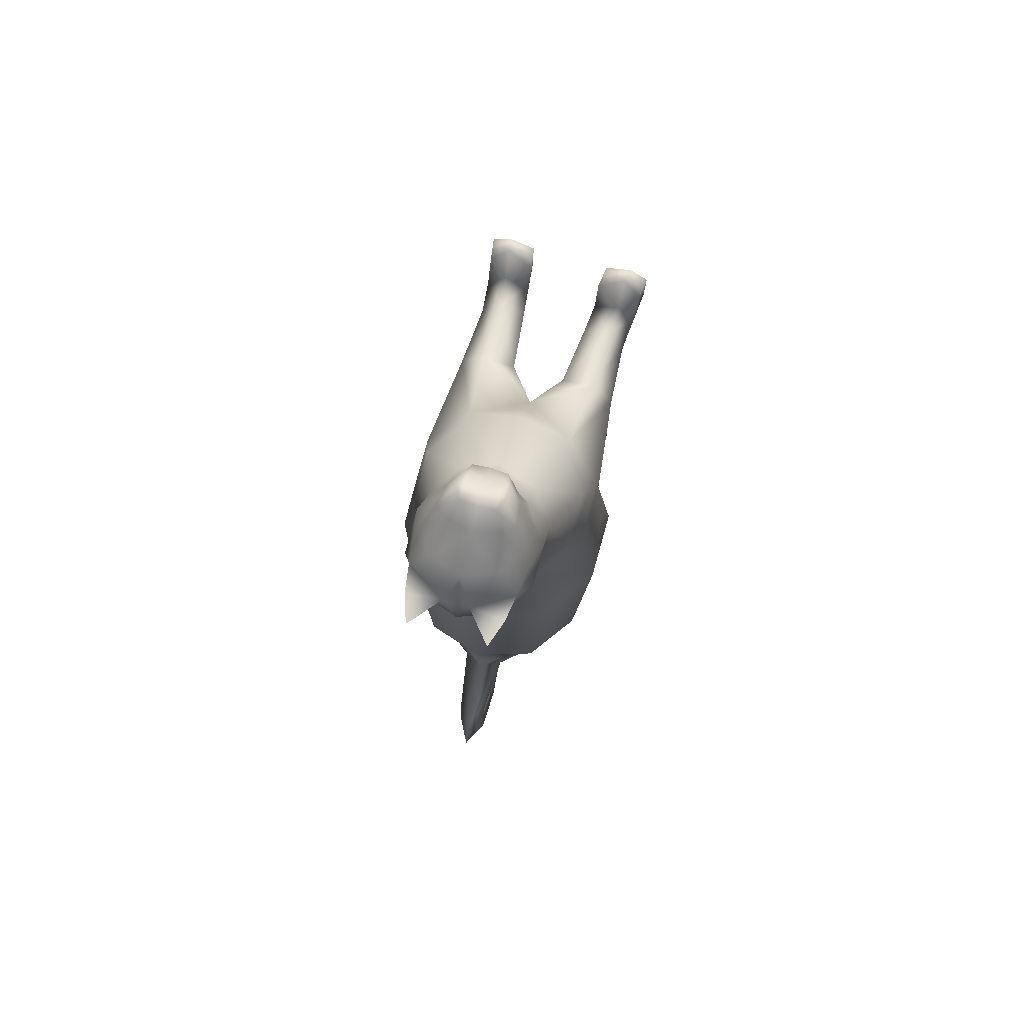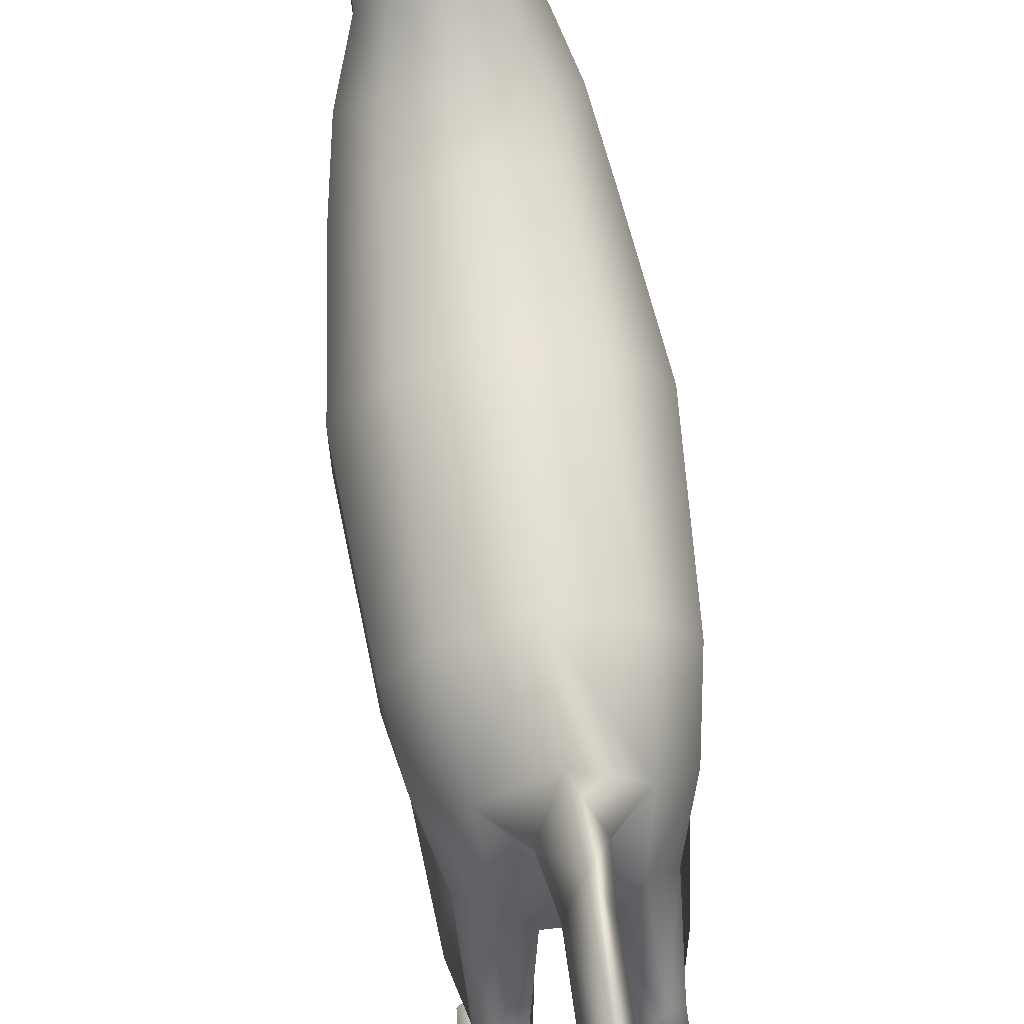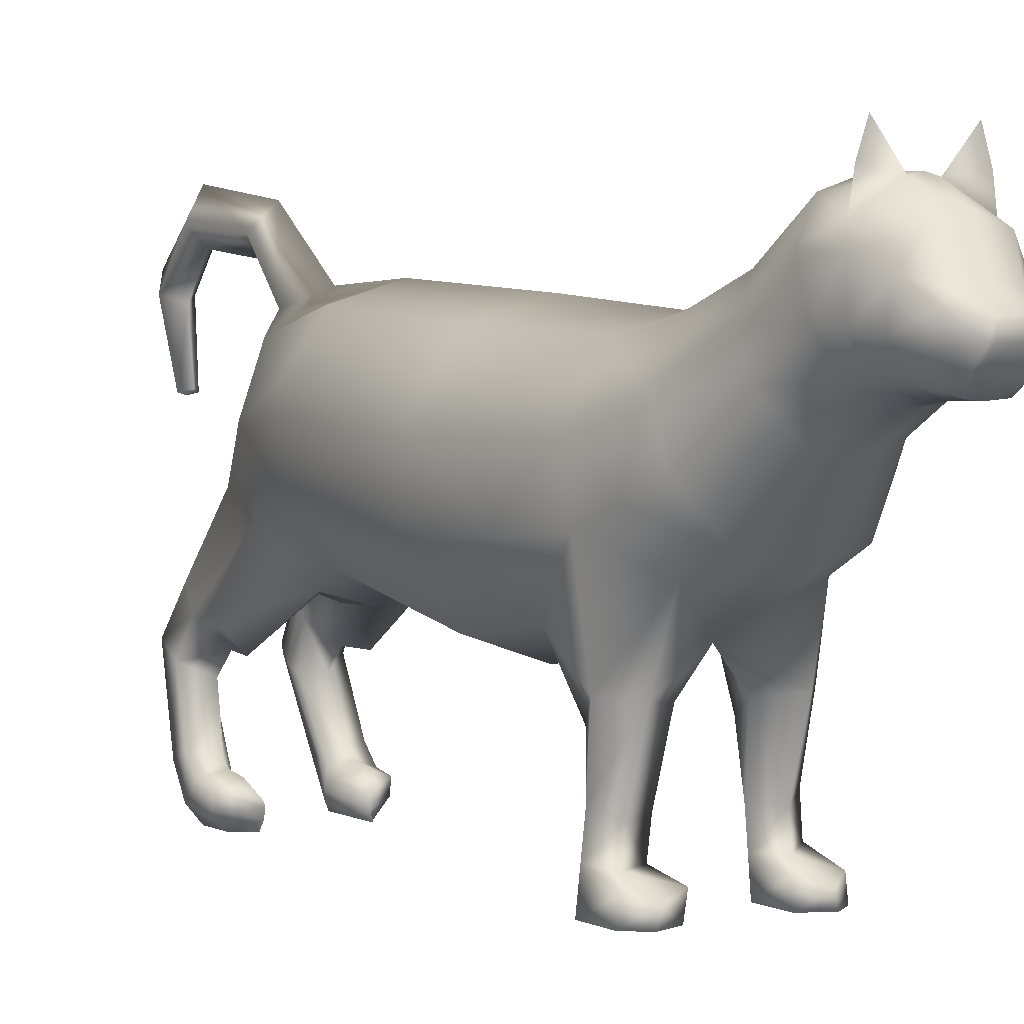
<metadata>
{"format":"obj","ext":"obj","renderer":"f3d","projection":"perspective","resolution":1024,"background":"white","views":[{"elev":76.2,"azim":-164.3,"up":"+Z"},{"elev":68.0,"azim":172.4,"up":"+Y"},{"elev":2.0,"azim":-33.6,"up":"+Y"}]}
</metadata>
<code>
o Cylinder
v -0.000758 2.315 -0.5558
v -0.000758 2.226 0.5176
v 0.3666 2.201 -0.5654
v 0.41 2.092 0.5143
v 0.5936 1.885 -0.5692
v 0.6639 1.743 0.5056
v 0.5936 1.483 -0.5592
v 0.6639 1.311 0.4949
v 0.3666 1.171 -0.5669
v 0.41 0.962 0.4862
v -0.000758 1.052 -0.5699
v -0.000758 0.8286 0.4829
v -0.000758 2.145 1.315
v 0.3476 2.033 1.331
v 0.563 1.74 1.375
v 0.563 1.378 1.429
v 0.223 0.2013 1.404
v -0.000758 0.9727 1.489
v -0.000758 2.199 1.635
v 0.3031 2.108 1.672
v 0.4908 1.869 1.77
v 0.4908 1.573 1.891
v 0.3031 1.334 1.989
v -0.000758 1.243 2.026
v -0.000758 2.33 1.972
v 0.2248 2.264 2.002
v 0.3642 2.089 2.081
v 0.3642 1.873 2.179
v 0.2248 1.698 2.258
v -0.000758 1.631 2.288
v -0.000758 2.578 2.341
v 0.2425 2.5 2.364
v 0.3757 2.313 2.419
v 0.3757 2.063 2.486
v 0.2319 1.874 2.544
v -0.000758 1.802 2.566
v -0.000758 2.434 2.835
v 0.1863 2.372 2.827
v 0.2848 2.218 2.797
v 0.2848 2.027 2.763
v 0.1757 1.879 2.737
v -0.000758 1.822 2.728
v -0.000758 2.093 3.083
v 0.1014 2.085 3.071
v 0.1368 2.006 3.069
v 0.1337 1.904 2.977
v 0.1014 1.833 2.915
v -0.000758 1.824 2.907
v 0.3151 2.404 2.608
v 0.3302 2.286 2.615
v -0.000758 1.812 2.647
v 0.3302 2.045 2.624
v -0.000758 2.563 2.606
v 0.2038 1.876 2.641
v -0.001855 1.731 -1.397
v 0.2735 1.665 -1.373
v 0.4193 1.466 -1.279
v 0.4193 1.235 -1.181
v 0.09701 1.02 -1.09
v -0.001855 0.9793 -1.074
v -0.000758 0.9805 -0.8068
v 0.255 1.052 -0.8096
v 0.5229 1.348 -0.8648
v 0.3229 2.085 -1.137
v -0.000758 2.187 -1.153
v 0.5229 1.74 -0.9962
v 0.1336 2.207 -1.35
v -0.000758 2.679 -1.591
v -0.000758 2.431 -1.745
v 0.09231 2.542 -1.709
v -0.000758 2.566 -1.727
v 0.09331 2.602 -2.268
v -0.002061 2.418 -2.654
v -0.002061 2.259 -2.41
v 0.09122 2.297 -2.52
v -0.002061 2.28 -2.544
v 0.05335 1.858 -2.417
v -0.003027 1.502 -1.458
v 0.1228 1.473 -1.448
v 0.1851 1.388 -1.407
v 0.1851 1.29 -1.365
v 0.1228 1.21 -1.332
v -0.003027 1.18 -1.32
v 0.3116 1.146 -1.736
v 0.3987 1.058 -1.689
v 0.3987 0.9127 -1.627
v 0.2571 0.763 -1.549
v 0.3009 0.7535 -1.335
v 0.469 0.9395 -1.37
v 0.2126 1.062 -1.795
v 0.1862 0.9958 -1.766
v 0.18 0.9353 -1.74
v 0.1939 0.8697 -1.714
v 0.3276 0.8506 -1.97
v 0.4147 0.7992 -1.884
v 0.4147 0.7075 -1.756
v 0.2731 0.64 -1.646
v 0.2286 0.7479 -1.977
v 0.2022 0.7063 -1.918
v 0.196 0.668 -1.864
v 0.2099 0.6259 -1.807
v 0.3586 0.01736 -1.619
v 0.4457 0.1178 -1.617
v 0.4457 0.2226 -1.525
v 0.3041 0.2655 -1.49
v 0.2596 0.03326 -1.623
v 0.2262 0.08938 -1.601
v 0.2142 0.1342 -1.577
v 0.241 0.1893 -1.525
v 0.3495 0.009577 -1.401
v 0.4366 0.11 -1.399
v 0.4366 0.1979 -1.389
v 0.295 0.2414 -1.38
v 0.2775 0.01955 -1.274
v 0.2586 0.07124 -1.269
v 0.2541 0.1181 -1.264
v 0.2641 0.1498 -1.259
v 0.2279 0.268 -1.67
v 0.2542 0.2372 -1.741
v 0.4403 0.3314 -1.619
v 0.4403 0.2898 -1.731
v 0.2356 0.2351 -1.588
v 0.2988 0.3026 -1.542
v 0.2217 0.2766 -1.638
v 0.3532 0.2725 -1.779
v -0.000758 0.9006 0.9861
v 0.3788 1.023 0.9794
v 0.6134 1.345 0.9619
v 0.3254 1.209 1.731
v -0.000758 1.108 1.758
v 0.5269 1.475 1.66
v 0.3805 0.02513 1.379
v 0.4958 0.8081 1.45
v 0.1615 0.772 1.483
v 0.3307 0.675 1.183
v 0.3571 0.7934 1.598
v 0.4715 0.4223 1.388
v 0.2043 0.3779 1.409
v 0.3395 0.384 1.237
v 0.3606 0.3659 1.468
v 0.5089 0.02519 1.377
v 0.2417 0.02464 1.399
v 0.3769 0.02893 1.226
v 0.4902 0.2237 1.383
v 0.3793 0.1945 1.463
v 0.223 0.1496 1.648
v 0.3805 0.01904 1.624
v 0.5089 0.0191 1.622
v 0.2417 0.01855 1.644
v 0.398 0.01708 1.703
v 0.4902 0.1465 1.626
v 0.3793 0.1002 1.706
v 0.071 2.546 2.61
v 0.2896 2.577 2.611
v 0.2339 2.739 2.615
v -0.000758 2.006 3.07
v 0.1014 2.003 3.074
v -0.000758 1.905 2.97
v 0.1014 1.905 2.983
v -0.000758 1.823 2.818
v 0.2247 2.115 2.933
v 0.2093 1.965 2.87
v -0.000758 2.205 2.939
v 0.1386 1.856 2.826
v 0.1439 2.17 2.929
v -0.3681 2.201 -0.5654
v -0.4115 2.092 0.5143
v -0.5951 1.885 -0.5692
v -0.6654 1.743 0.5056
v -0.5951 1.483 -0.5592
v -0.6654 1.311 0.4949
v -0.3681 1.171 -0.5669
v -0.4115 0.962 0.4862
v -0.3492 2.033 1.331
v -0.5645 1.74 1.375
v -0.5645 1.378 1.429
v -0.2245 0.2013 1.404
v -0.3046 2.108 1.672
v -0.4924 1.869 1.77
v -0.4924 1.573 1.891
v -0.3046 1.334 1.989
v -0.2263 2.264 2.002
v -0.3657 2.089 2.081
v -0.3657 1.873 2.179
v -0.2263 1.698 2.258
v -0.244 2.5 2.364
v -0.3772 2.313 2.419
v -0.3772 2.063 2.486
v -0.2334 1.874 2.544
v -0.1878 2.372 2.827
v -0.2863 2.218 2.797
v -0.2863 2.027 2.763
v -0.1773 1.879 2.737
v -0.1029 2.085 3.071
v -0.1383 2.006 3.069
v -0.1352 1.904 2.977
v -0.1029 1.833 2.915
v -0.3166 2.404 2.608
v -0.3318 2.286 2.615
v -0.3318 2.045 2.624
v -0.2053 1.876 2.641
v -0.275 1.665 -1.373
v -0.4208 1.466 -1.279
v -0.4208 1.235 -1.181
v -0.09852 1.02 -1.09
v -0.2565 1.052 -0.8096
v -0.5244 1.348 -0.8648
v -0.3244 2.085 -1.137
v -0.5244 1.74 -0.9962
v -0.003775 2.3 -1.114
v -0.003775 2.091 -1.468
v -0.1352 2.207 -1.35
v -0.003775 2.248 -1.357
v -0.09382 2.542 -1.709
v -0.00154 2.782 -2.265
v -0.00154 2.494 -2.224
v -0.09482 2.602 -2.268
v -0.00154 2.609 -2.296
v -0.09274 2.297 -2.52
v -0.004351 1.873 -2.514
v -0.004351 1.874 -2.356
v -0.05486 1.858 -2.417
v -0.004351 1.843 -2.423
v -0.1243 1.473 -1.448
v -0.1866 1.388 -1.407
v -0.1866 1.29 -1.365
v -0.1243 1.21 -1.332
v -0.3131 1.146 -1.736
v -0.4002 1.058 -1.689
v -0.4002 0.9127 -1.627
v -0.2586 0.763 -1.549
v -0.3024 0.7535 -1.335
v -0.4705 0.9395 -1.37
v -0.2141 1.062 -1.795
v -0.1877 0.9958 -1.766
v -0.1816 0.9353 -1.74
v -0.1955 0.8697 -1.714
v -0.3291 0.8506 -1.97
v -0.4162 0.7992 -1.884
v -0.4162 0.7075 -1.756
v -0.2746 0.64 -1.646
v -0.2301 0.7479 -1.977
v -0.2037 0.7063 -1.918
v -0.1976 0.668 -1.864
v -0.2114 0.6259 -1.807
v -0.3601 0.01736 -1.619
v -0.4472 0.1178 -1.617
v -0.4472 0.2226 -1.525
v -0.3057 0.2655 -1.49
v -0.2611 0.03326 -1.623
v -0.2277 0.08938 -1.601
v -0.2157 0.1342 -1.577
v -0.2425 0.1893 -1.525
v -0.351 0.009577 -1.401
v -0.4381 0.11 -1.399
v -0.4381 0.1979 -1.389
v -0.2965 0.2414 -1.38
v -0.279 0.01955 -1.274
v -0.2601 0.07124 -1.269
v -0.2557 0.1181 -1.264
v -0.2656 0.1498 -1.259
v -0.2294 0.268 -1.67
v -0.2557 0.2372 -1.741
v -0.4419 0.3314 -1.619
v -0.4419 0.2898 -1.731
v -0.2371 0.2351 -1.588
v -0.3003 0.3026 -1.542
v -0.2232 0.2766 -1.638
v -0.3548 0.2725 -1.779
v -0.3803 1.023 0.9794
v -0.6149 1.345 0.9619
v -0.3269 1.209 1.731
v -0.5284 1.475 1.66
v -0.382 0.02513 1.379
v -0.4973 0.8081 1.45
v -0.163 0.772 1.483
v -0.3322 0.675 1.183
v -0.3586 0.7934 1.598
v -0.473 0.4223 1.388
v -0.2058 0.3779 1.409
v -0.341 0.384 1.237
v -0.3621 0.3659 1.468
v -0.5104 0.02519 1.377
v -0.2432 0.02464 1.399
v -0.3784 0.02893 1.226
v -0.4917 0.2237 1.383
v -0.3808 0.1945 1.463
v -0.2245 0.1496 1.648
v -0.382 0.01904 1.624
v -0.5104 0.0191 1.622
v -0.2432 0.01855 1.644
v -0.3995 0.01708 1.703
v -0.4917 0.1465 1.626
v -0.3808 0.1002 1.706
v -0.07252 2.546 2.61
v -0.2911 2.577 2.611
v -0.2354 2.739 2.615
v -0.1029 2.003 3.074
v -0.1029 1.905 2.983
v -0.2262 2.115 2.933
v -0.2108 1.965 2.87
v -0.1401 1.856 2.826
v -0.1454 2.17 2.929
g Cylinder_Cylinder_Material.002
f 2 3 1
f 4 5 3
f 6 7 5
f 8 9 7
f 10 11 9
f 13 20 14
f 129 133 16
f 127 128 16
f 4 13 14
f 15 16 128
f 6 14 15
f 129 24 130
f 14 21 15
f 21 22 131
f 131 23 129
f 29 36 30
f 23 30 24
f 20 27 21
f 21 28 22
f 22 29 23
f 19 26 20
f 50 38 39
f 26 33 27
f 27 34 28
f 28 35 29
f 25 32 26
f 52 39 40
f 54 40 41
f 153 37 38
f 51 41 42
f 162 45 46
f 164 46 47
f 163 44 165
f 160 47 48
f 161 44 45
f 36 54 51
f 31 53 153
f 35 52 54
f 34 50 52
f 33 49 50
f 61 59 62
f 81 91 92
f 64 56 55
f 63 57 66
f 66 56 64
f 65 211 55
f 64 210 1
f 3 66 64
f 7 66 5
f 1 3 64
f 9 63 7
f 11 62 9
f 67 68 210
f 55 67 64
f 70 216 72
f 67 69 70
f 218 74 216
f 216 75 72
f 70 215 68
f 76 220 223
f 75 220 73
f 72 73 215
f 218 73 76
f 223 220 77
f 223 77 221
f 74 77 75
f 74 223 221
f 59 83 82
f 57 84 56
f 55 79 78
f 80 90 91
f 58 89 86
f 82 78 79
f 82 80 81
f 89 87 86
f 93 100 101
f 86 95 85
f 90 94 98
f 79 84 90
f 62 89 63
f 59 88 62
f 58 85 57
f 82 87 59
f 82 92 93
f 122 105 123
f 120 103 121
f 119 107 118
f 91 98 99
f 87 96 86
f 85 94 84
f 93 97 87
f 92 99 100
f 104 111 103
f 107 114 115
f 109 116 117
f 118 108 124
f 123 104 120
f 125 103 102
f 119 102 106
f 122 108 109
f 111 116 115
f 112 117 116
f 110 115 114
f 109 113 105
f 108 115 116
f 105 112 104
f 102 111 110
f 106 110 114
f 101 124 122
f 98 125 119
f 95 125 94
f 97 120 96
f 100 118 124
f 99 119 118
f 96 121 95
f 101 123 97
f 8 127 10
f 10 126 12
f 16 131 129
f 18 136 129
f 130 18 129
f 126 127 18
f 127 133 135
f 127 134 18
f 135 138 134
f 136 137 133
f 134 140 136
f 135 137 139
f 145 151 144
f 144 141 143
f 143 142 17
f 142 146 17
f 143 132 142
f 142 147 149
f 132 143 141
f 145 146 152
f 140 144 137
f 140 17 145
f 152 149 150
f 152 148 151
f 149 147 150
f 147 148 150
f 132 148 147
f 141 151 148
f 153 154 155
f 156 44 43
f 157 45 44
f 159 156 158
f 45 159 46
f 47 158 48
f 47 46 159
f 39 165 161
f 42 164 160
f 38 163 165
f 41 162 164
f 40 161 162
f 166 2 1
f 168 167 166
f 170 169 168
f 172 171 170
f 11 173 172
f 178 13 174
f 275 272 176
f 270 176 271
f 167 13 2
f 271 175 169
f 169 174 167
f 24 272 130
f 179 174 175
f 273 179 175
f 181 273 272
f 36 185 30
f 30 181 24
f 183 178 179
f 184 179 180
f 185 180 181
f 182 19 178
f 199 190 198
f 187 182 183
f 188 183 184
f 189 184 185
f 186 25 182
f 200 191 199
f 201 192 200
f 37 53 295
f 51 193 201
f 301 195 300
f 302 196 301
f 194 163 303
f 160 197 302
f 300 194 303
f 36 201 189
f 295 53 31
f 189 200 188
f 188 199 187
f 187 198 186
f 205 61 206
f 226 235 225
f 208 55 202
f 203 207 209
f 202 209 208
f 210 208 1
f 166 209 168
f 209 170 168
f 1 208 166
f 207 172 170
f 206 11 172
f 213 68 210
f 68 212 210
f 65 210 1
f 212 55 208
f 214 216 69
f 71 215 68
f 212 69 211
f 69 213 211
f 219 216 217
f 216 71 69
f 215 214 68
f 220 219 73
f 73 217 215
f 223 222 220
f 223 221 222
f 222 74 219
f 205 83 60
f 228 203 202
f 55 224 202
f 225 234 224
f 204 233 207
f 227 78 83
f 225 227 226
f 233 231 232
f 237 244 236
f 239 230 229
f 234 238 228
f 224 228 202
f 233 206 207
f 232 205 206
f 229 204 203
f 231 227 205
f 227 236 226
f 249 266 267
f 247 264 265
f 251 263 262
f 235 242 234
f 240 231 230
f 238 229 228
f 241 237 231
f 236 243 235
f 255 248 247
f 251 258 250
f 253 260 252
f 252 262 268
f 248 267 264
f 269 247 265
f 263 246 269
f 266 252 268
f 255 260 256
f 256 261 257
f 254 259 255
f 257 253 249
f 252 259 251
f 256 249 248
f 246 255 247
f 250 254 246
f 245 268 244
f 242 269 238
f 269 239 238
f 264 241 240
f 244 262 243
f 243 263 242
f 265 240 239
f 267 245 241
f 270 171 173
f 126 173 12
f 176 272 273
f 278 18 272
f 130 272 18
f 126 18 270
f 270 275 176
f 276 270 18
f 280 277 276
f 279 278 275
f 282 276 278
f 277 279 275
f 293 287 286
f 285 283 286
f 177 285 281
f 288 284 177
f 285 284 274
f 284 289 274
f 274 283 285
f 287 288 177
f 286 282 279
f 282 177 280
f 294 291 288
f 290 294 293
f 291 292 289
f 289 292 290
f 274 290 283
f 283 293 286
f 295 296 198
f 156 194 298
f 298 194 195
f 156 299 158
f 299 195 196
f 158 197 48
f 197 299 196
f 191 303 190
f 42 302 193
f 190 163 37
f 193 301 192
f 192 300 191
f 2 4 3
f 4 6 5
f 6 8 7
f 8 10 9
f 10 12 11
f 13 19 20
f 129 136 133
f 4 2 13
f 128 8 6
f 6 15 128
f 6 4 14
f 129 23 24
f 14 20 21
f 131 16 15
f 15 21 131
f 131 22 23
f 29 35 36
f 23 29 30
f 20 26 27
f 21 27 28
f 22 28 29
f 19 25 26
f 50 49 38
f 26 32 33
f 27 33 34
f 28 34 35
f 25 31 32
f 52 50 39
f 54 52 40
f 38 49 153
f 153 53 37
f 51 54 41
f 162 161 45
f 164 162 46
f 163 43 44
f 160 164 47
f 161 165 44
f 36 35 54
f 49 32 153
f 32 31 153
f 35 34 52
f 34 33 50
f 33 32 49
f 61 60 59
f 81 80 91
f 63 58 57
f 66 57 56
f 65 213 211
f 64 67 210
f 3 5 66
f 7 63 66
f 9 62 63
f 11 61 62
f 67 70 68
f 55 211 67
f 70 69 216
f 67 211 69
f 218 76 74
f 216 74 75
f 70 72 215
f 76 73 220
f 75 77 220
f 72 75 73
f 218 215 73
f 74 221 77
f 74 76 223
f 59 60 83
f 57 85 84
f 55 56 79
f 80 79 90
f 58 63 89
f 82 83 78
f 82 79 80
f 89 88 87
f 93 92 100
f 86 96 95
f 90 84 94
f 79 56 84
f 62 88 89
f 59 87 88
f 58 86 85
f 82 93 87
f 82 81 92
f 122 109 105
f 120 104 103
f 119 106 107
f 91 90 98
f 87 97 96
f 85 95 94
f 93 101 97
f 92 91 99
f 104 112 111
f 107 106 114
f 109 108 116
f 118 107 108
f 123 105 104
f 125 121 103
f 119 125 102
f 122 124 108
f 111 112 116
f 112 113 117
f 110 111 115
f 109 117 113
f 108 107 115
f 105 113 112
f 102 103 111
f 106 102 110
f 101 100 124
f 98 94 125
f 95 121 125
f 97 123 120
f 100 99 118
f 99 98 119
f 96 120 121
f 101 122 123
f 8 128 127
f 10 127 126
f 18 134 136
f 127 16 133
f 127 135 134
f 135 139 138
f 136 140 137
f 134 138 140
f 135 133 137
f 145 152 151
f 143 139 144
f 139 137 144
f 17 138 139
f 139 143 17
f 142 149 146
f 142 132 147
f 145 17 146
f 140 145 144
f 140 138 17
f 152 146 149
f 152 150 148
f 132 141 148
f 141 144 151
f 153 49 154
f 156 157 44
f 159 157 156
f 45 157 159
f 47 159 158
f 39 38 165
f 42 41 164
f 38 37 163
f 41 40 162
f 40 39 161
f 166 167 2
f 168 169 167
f 170 171 169
f 172 173 171
f 11 12 173
f 178 19 13
f 275 278 272
f 167 174 13
f 169 171 271
f 271 176 175
f 169 175 174
f 24 181 272
f 179 178 174
f 175 176 273
f 273 180 179
f 181 180 273
f 36 189 185
f 30 185 181
f 183 182 178
f 184 183 179
f 185 184 180
f 182 25 19
f 199 191 190
f 187 186 182
f 188 187 183
f 189 188 184
f 186 31 25
f 200 192 191
f 201 193 192
f 295 198 190
f 190 37 295
f 51 42 193
f 301 196 195
f 302 197 196
f 194 43 163
f 160 48 197
f 300 195 194
f 36 51 201
f 31 186 295
f 186 198 295
f 189 201 200
f 188 200 199
f 187 199 198
f 205 60 61
f 226 236 235
f 203 204 207
f 202 203 209
f 210 212 208
f 166 208 209
f 209 207 170
f 207 206 172
f 206 61 11
f 213 71 68
f 68 214 212
f 65 213 210
f 212 211 55
f 214 217 216
f 71 218 215
f 212 214 69
f 69 71 213
f 219 74 216
f 216 218 71
f 215 217 214
f 220 222 219
f 73 219 217
f 222 221 74
f 205 227 83
f 228 229 203
f 55 78 224
f 225 235 234
f 204 230 233
f 227 224 78
f 225 224 227
f 233 230 231
f 237 245 244
f 239 240 230
f 234 242 238
f 224 234 228
f 233 232 206
f 232 231 205
f 229 230 204
f 231 237 227
f 227 237 236
f 249 253 266
f 247 248 264
f 251 250 263
f 235 243 242
f 240 241 231
f 238 239 229
f 241 245 237
f 236 244 243
f 255 256 248
f 251 259 258
f 253 261 260
f 252 251 262
f 248 249 267
f 269 246 247
f 263 250 246
f 266 253 252
f 255 259 260
f 256 260 261
f 254 258 259
f 257 261 253
f 252 260 259
f 256 257 249
f 246 254 255
f 250 258 254
f 245 266 268
f 242 263 269
f 269 265 239
f 264 267 241
f 244 268 262
f 243 262 263
f 265 264 240
f 267 266 245
f 270 271 171
f 126 270 173
f 278 276 18
f 270 277 275
f 276 277 270
f 280 281 277
f 279 282 278
f 282 280 276
f 277 281 279
f 293 294 287
f 279 281 286
f 281 285 286
f 281 280 177
f 177 284 285
f 288 291 284
f 284 291 289
f 287 294 288
f 286 287 282
f 282 287 177
f 294 292 291
f 290 292 294
f 274 289 290
f 283 290 293
f 295 297 296
f 156 43 194
f 156 298 299
f 299 298 195
f 158 299 197
f 191 300 303
f 42 160 302
f 190 303 163
f 193 302 301
f 192 301 300

</code>
